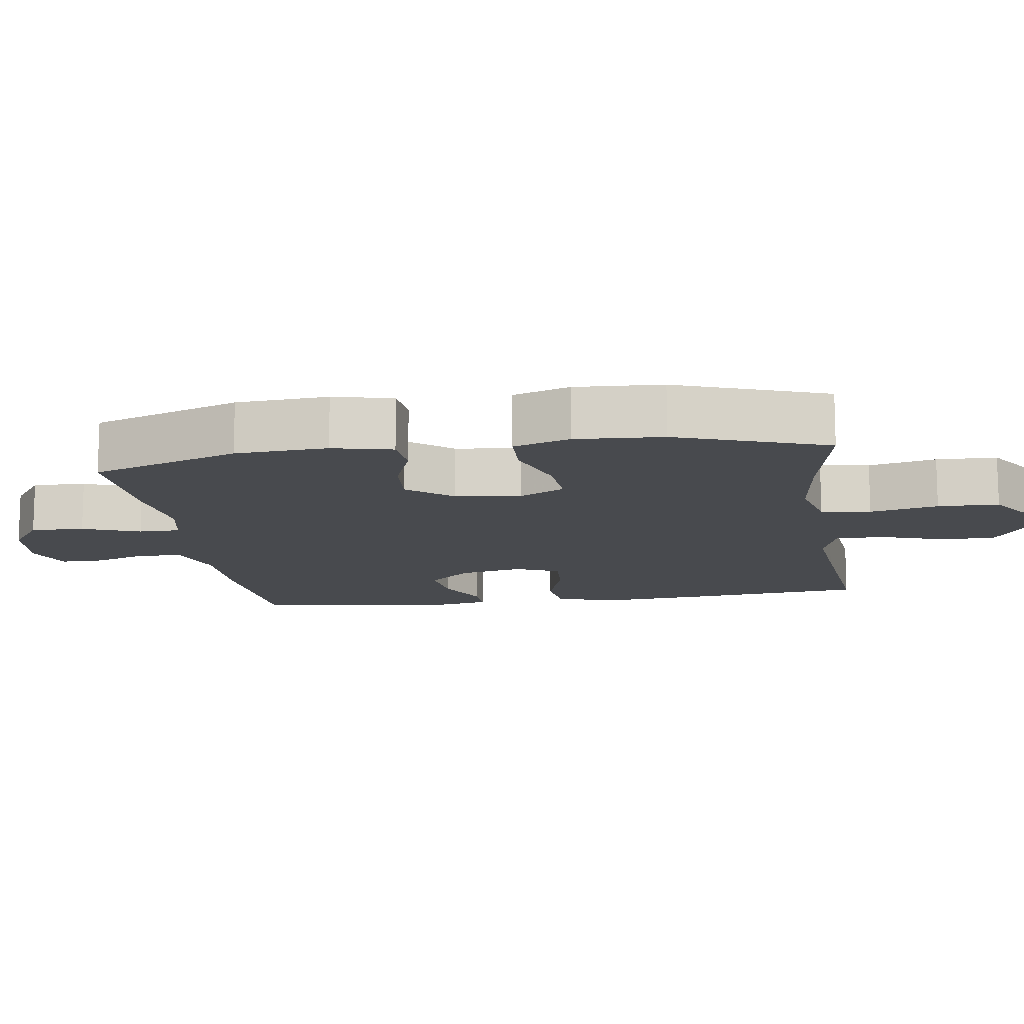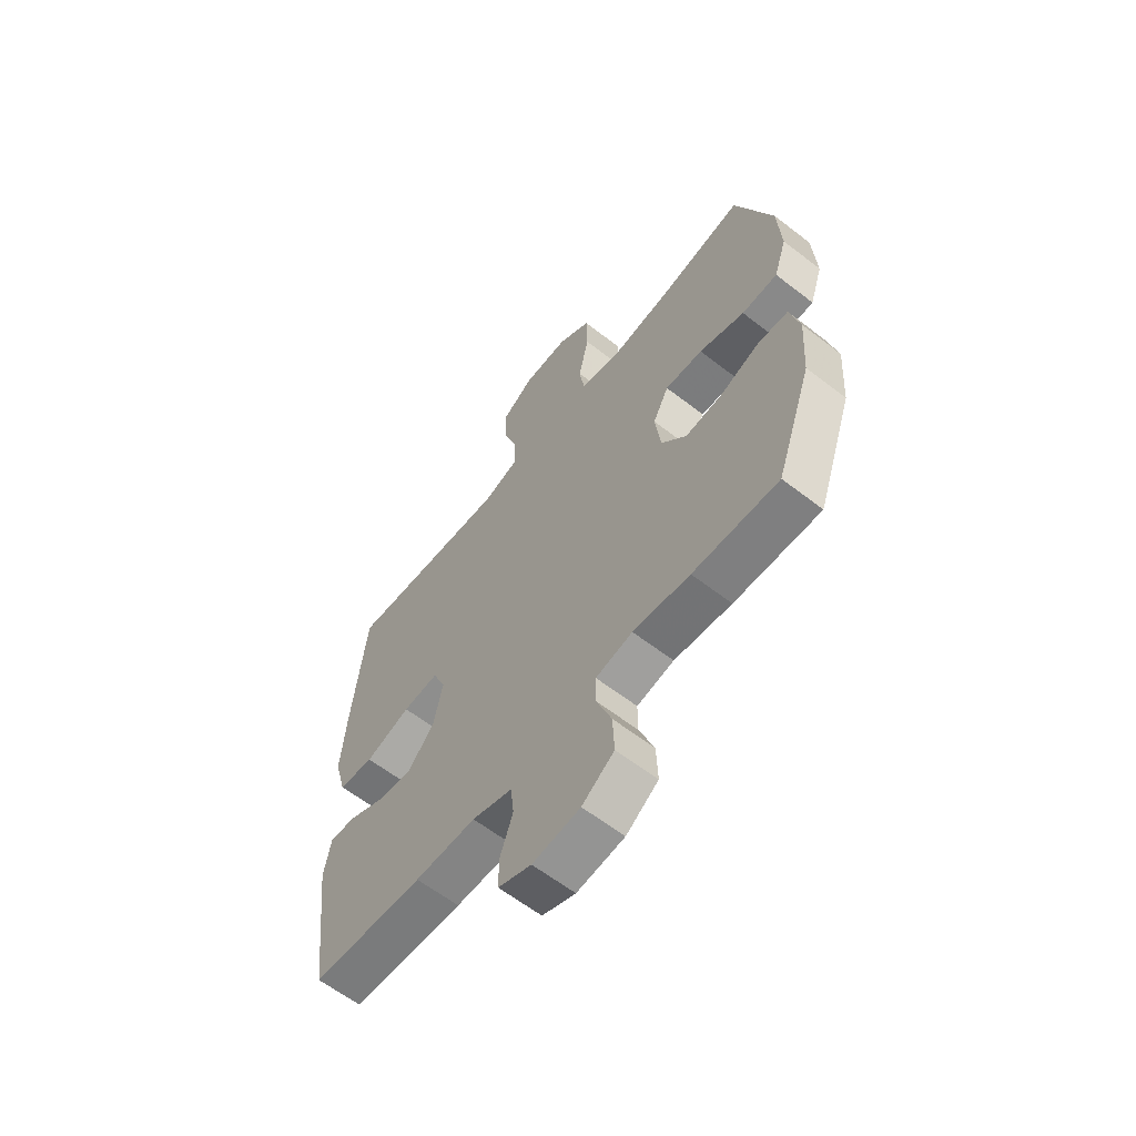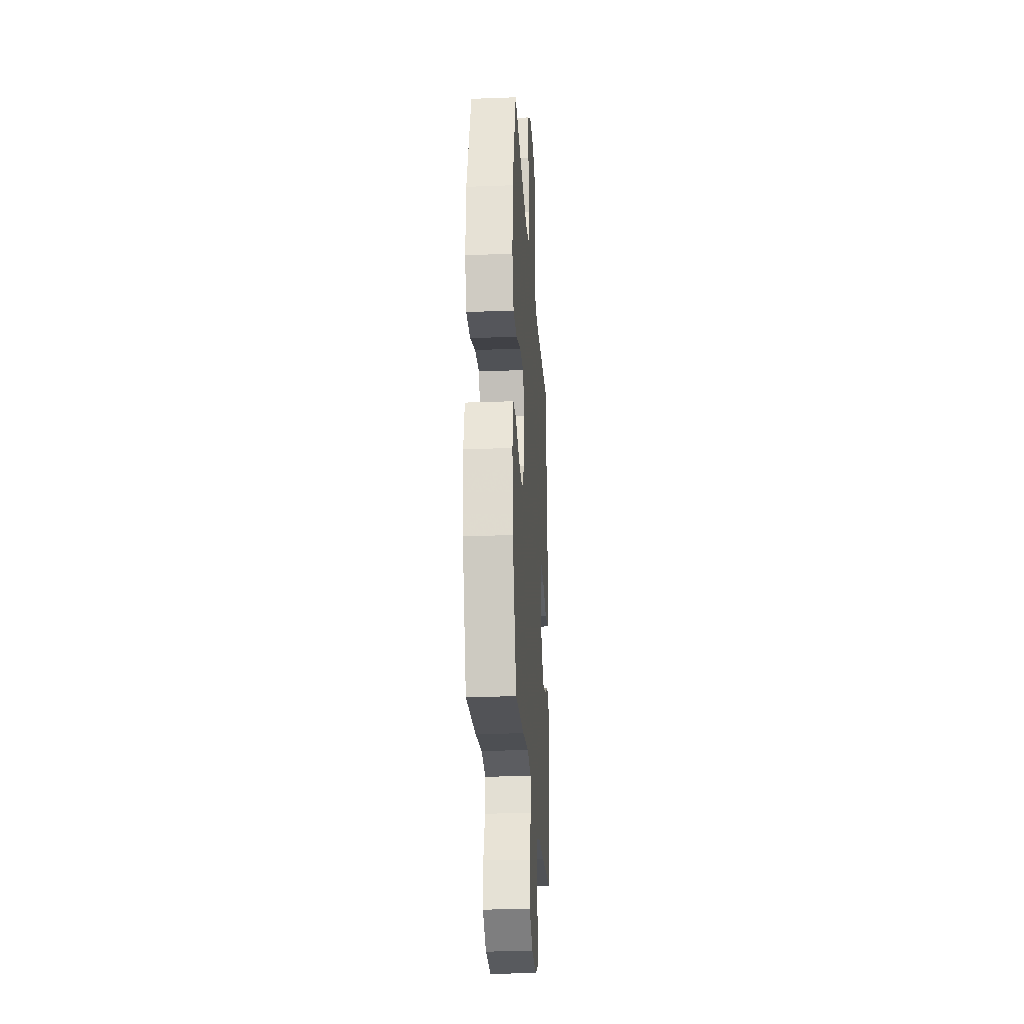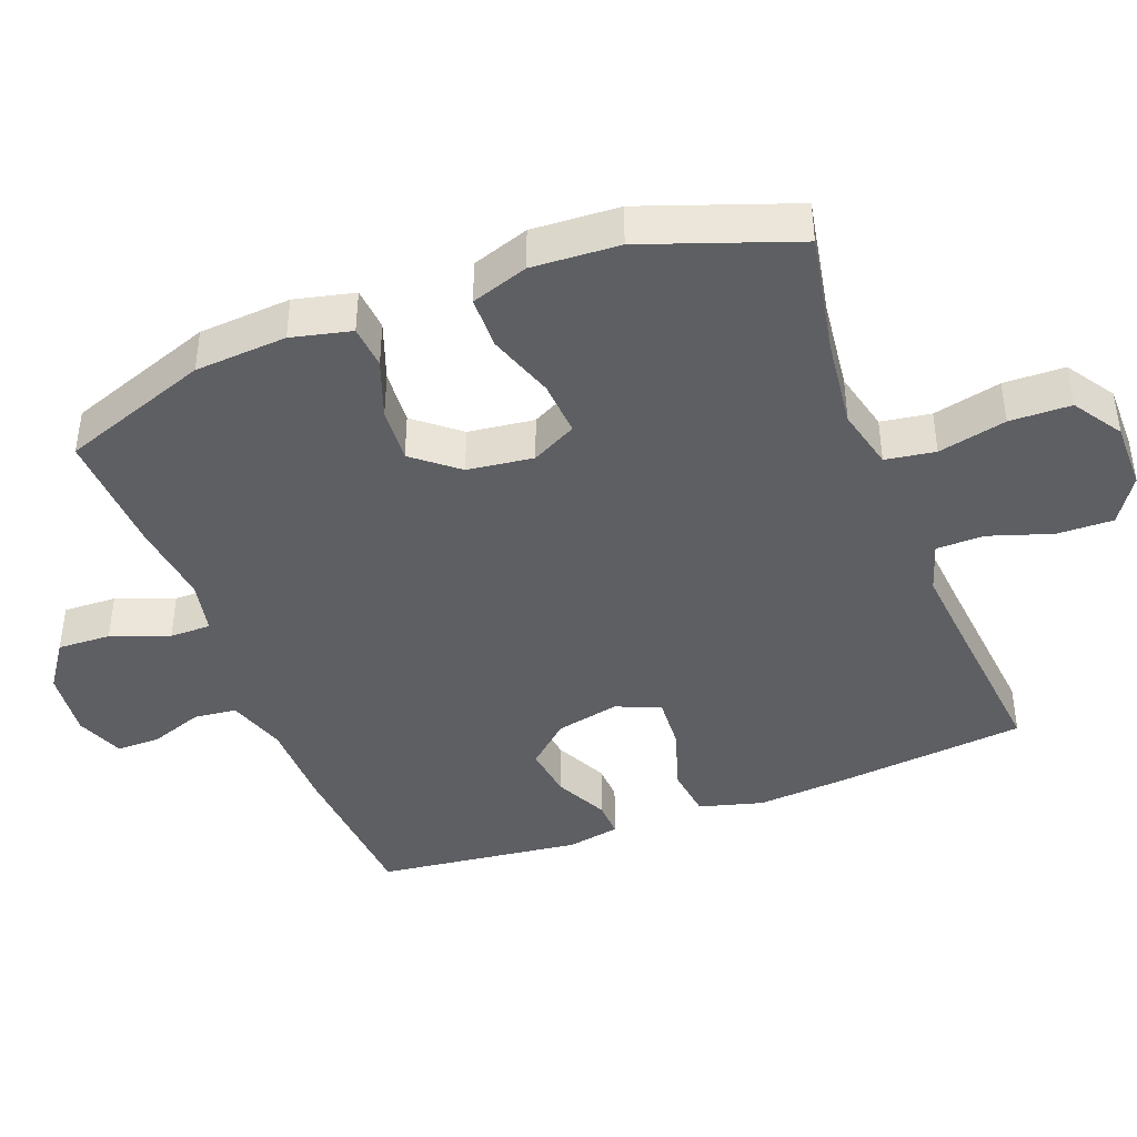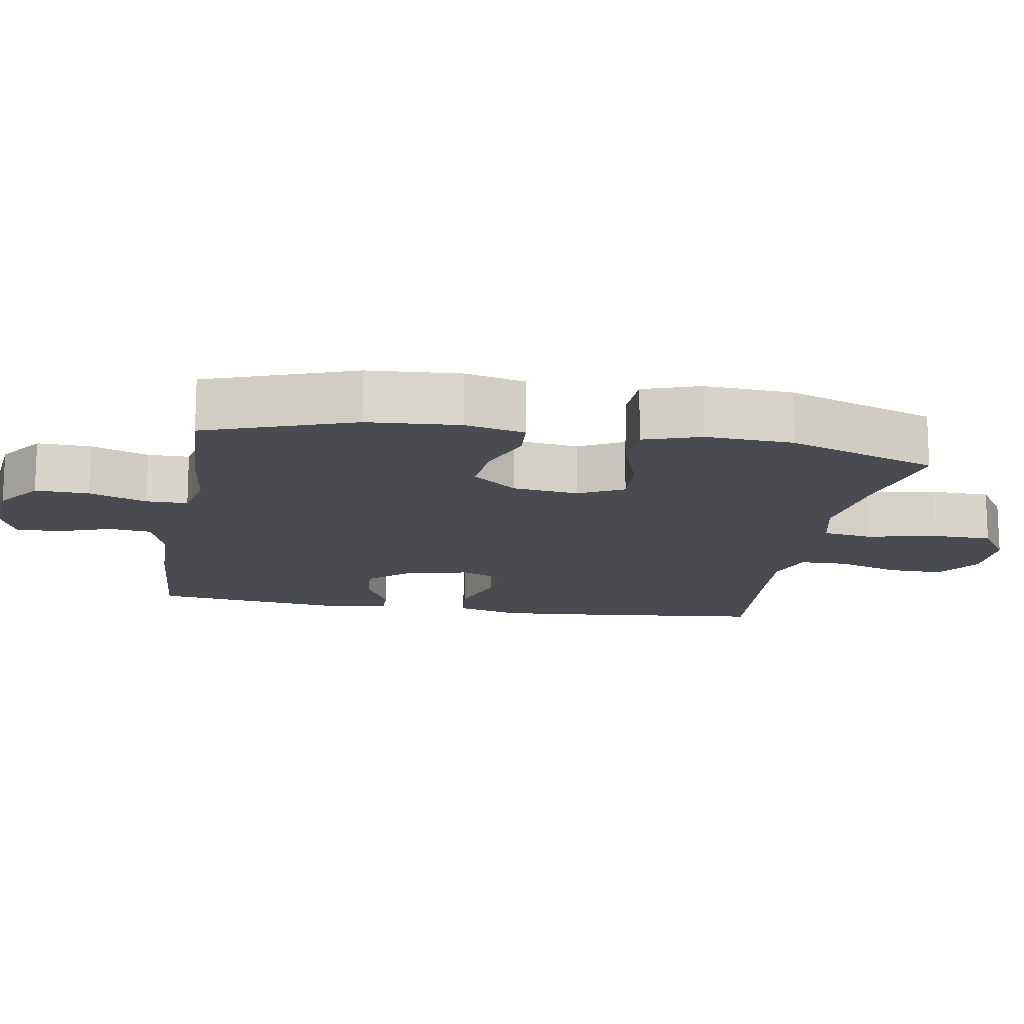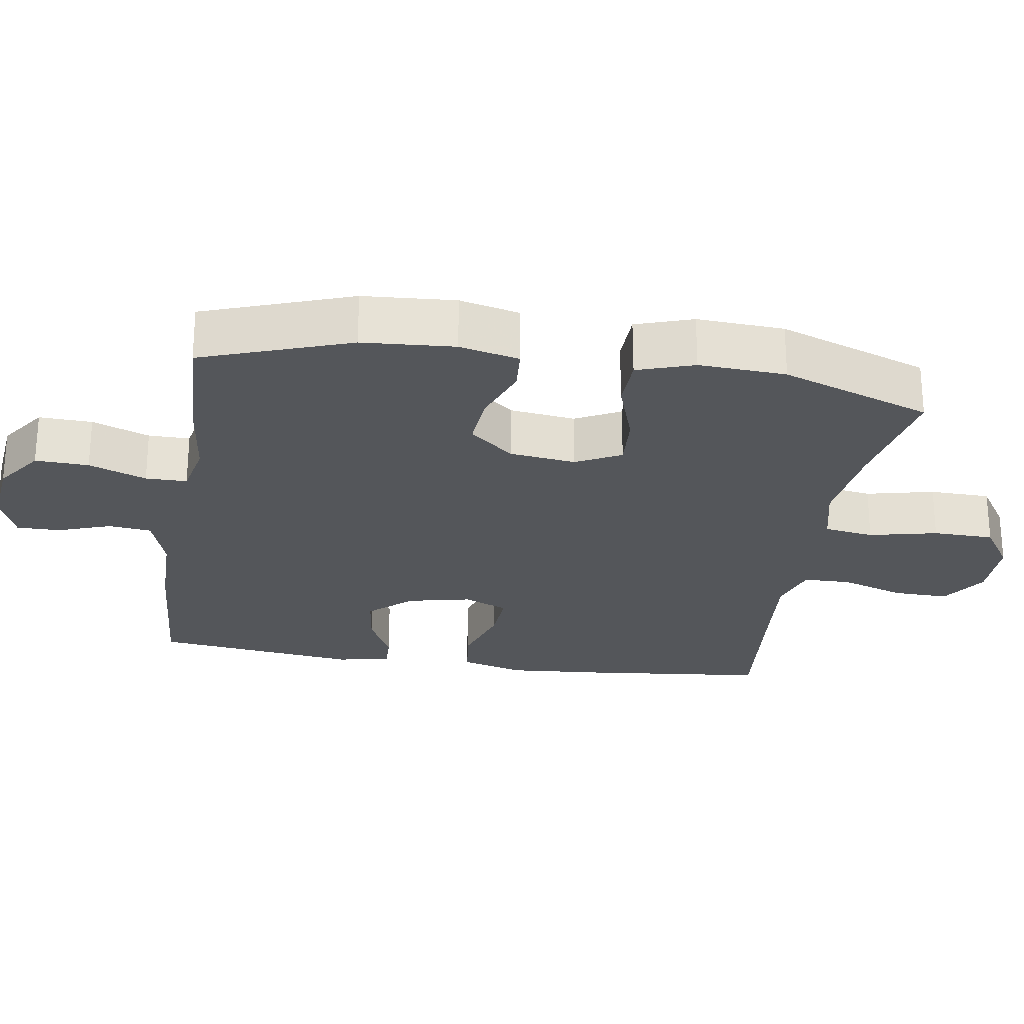
<metadata>
{"format":"obj","ext":"obj","renderer":"f3d","projection":"perspective","resolution":1024,"background":"white","views":[{"elev":-12.8,"azim":-81.5,"up":"+Y"},{"elev":-61.7,"azim":-128.2,"up":"+Z"},{"elev":-24.7,"azim":-86.5,"up":"+Z"},{"elev":-41.9,"azim":-69.0,"up":"+Y"},{"elev":-14.6,"azim":-99.7,"up":"+Y"},{"elev":-25.3,"azim":-98.9,"up":"+Y"}]}
</metadata>
<code>
v 0.5 0.07 -0.5
v 0.266 0.07 -0.516
v 0.139 0.07 -0.517
v 0.055 0.07 -0.544
v 0.048 0.07 -0.605
v 0.075 0.07 -0.681
v 0.075 0.07 -0.743
v 0.006 0.07 -0.77
v -0.093 0.07 -0.759
v -0.16 0.07 -0.712
v -0.157 0.07 -0.636
v -0.126 0.07 -0.554
v -0.126 0.07 -0.495
v -0.203 0.07 -0.479
v -0.322 0.07 -0.493
v -0.5 0.07 -0.5
v -0.575 0.07 -0.289
v -0.584 0.07 -0.158
v -0.564 0.07 -0.073
v -0.502 0.07 -0.068
v -0.418 0.07 -0.099
v -0.339 0.07 -0.105
v -0.287 0.07 -0.042
v -0.275 0.07 0.052
v -0.308 0.07 0.116
v -0.387 0.07 0.111
v -0.482 0.07 0.079
v -0.557 0.07 0.081
v -0.584 0.07 0.162
v -0.577 0.07 0.286
v -0.5 0.07 0.5
v -0.328 0.07 0.467
v -0.198 0.07 0.451
v -0.11 0.07 0.472
v -0.099 0.07 0.543
v -0.121 0.07 0.64
v -0.119 0.07 0.727
v -0.05 0.07 0.772
v 0.046 0.07 0.772
v 0.112 0.07 0.729
v 0.11 0.07 0.649
v 0.08 0.07 0.559
v 0.081 0.07 0.491
v 0.153 0.07 0.468
v 0.267 0.07 0.478
v 0.5 0.07 0.5
v 0.528 0.07 0.235
v 0.539 0.07 0.098
v 0.514 0.07 0.007
v 0.44 0.07 -0.002
v 0.345 0.07 0.028
v 0.27 0.07 0.033
v 0.243 0.07 -0.03
v 0.263 0.07 -0.121
v 0.317 0.07 -0.181
v 0.393 0.07 -0.171
v 0.469 0.07 -0.134
v 0.522 0.07 -0.132
v 0.536 0.07 -0.208
v 0.5 0 -0.5
v 0.266 0 -0.516
v 0.139 0 -0.517
v 0.055 0 -0.544
v 0.048 0 -0.605
v 0.075 0 -0.681
v 0.075 0 -0.743
v 0.006 0 -0.77
v -0.093 0 -0.759
v -0.16 0 -0.712
v -0.157 0 -0.636
v -0.126 0 -0.554
v -0.126 0 -0.495
v -0.203 0 -0.479
v -0.322 0 -0.493
v -0.5 0 -0.5
v -0.575 0 -0.289
v -0.584 0 -0.158
v -0.564 0 -0.073
v -0.502 0 -0.068
v -0.418 0 -0.099
v -0.339 0 -0.105
v -0.287 0 -0.042
v -0.275 0 0.052
v -0.308 0 0.116
v -0.387 0 0.111
v -0.482 0 0.079
v -0.557 0 0.081
v -0.584 0 0.162
v -0.577 0 0.286
v -0.5 0 0.5
v -0.328 0 0.467
v -0.198 0 0.451
v -0.11 0 0.472
v -0.099 0 0.543
v -0.121 0 0.64
v -0.119 0 0.727
v -0.05 0 0.772
v 0.046 0 0.772
v 0.112 0 0.729
v 0.11 0 0.649
v 0.08 0 0.559
v 0.081 0 0.491
v 0.153 0 0.468
v 0.267 0 0.478
v 0.5 0 0.5
v 0.528 0 0.235
v 0.539 0 0.098
v 0.514 0 0.007
v 0.44 0 -0.002
v 0.345 0 0.028
v 0.27 0 0.033
v 0.243 0 -0.03
v 0.263 0 -0.121
v 0.317 0 -0.181
v 0.393 0 -0.171
v 0.469 0 -0.134
v 0.522 0 -0.132
v 0.536 0 -0.208
f 56 57 58 59
f 55 56 59 1
f 54 55 1 2
f 53 54 2 3
f 48 49 50 51
f 48 51 52
f 45 46 47 48
f 44 45 48 52
f 43 44 52 53
f 39 40 41 42
f 39 42 43
f 38 39 43
f 35 36 37 38
f 34 35 38 43
f 33 34 43 53
f 29 30 31 32
f 26 27 28 29
f 25 26 29 32
f 24 25 32 33
f 18 19 20 21
f 18 21 22
f 17 18 22
f 14 15 16 17
f 13 14 17 22
f 9 10 11 12
f 9 12 13
f 8 9 13
f 5 6 7 8
f 4 5 8 13
f 23 24 33 53
f 13 22 23 53
f 3 4 13 53
f 118 117 116 115
f 60 118 115 114
f 61 60 114 113
f 62 61 113 112
f 110 109 108 107
f 111 110 107
f 107 106 105 104
f 111 107 104 103
f 112 111 103 102
f 101 100 99 98
f 102 101 98
f 102 98 97
f 97 96 95 94
f 102 97 94 93
f 112 102 93 92
f 91 90 89 88
f 88 87 86 85
f 91 88 85 84
f 92 91 84 83
f 80 79 78 77
f 81 80 77
f 81 77 76
f 76 75 74 73
f 81 76 73 72
f 71 70 69 68
f 72 71 68
f 72 68 67
f 67 66 65 64
f 72 67 64 63
f 112 92 83 82
f 112 82 81 72
f 112 72 63 62
f 1 60 61 2
f 2 61 62 3
f 3 62 63 4
f 4 63 64 5
f 5 64 65 6
f 6 65 66 7
f 7 66 67 8
f 8 67 68 9
f 9 68 69 10
f 10 69 70 11
f 11 70 71 12
f 12 71 72 13
f 13 72 73 14
f 14 73 74 15
f 15 74 75 16
f 16 75 76 17
f 17 76 77 18
f 18 77 78 19
f 19 78 79 20
f 20 79 80 21
f 21 80 81 22
f 22 81 82 23
f 23 82 83 24
f 24 83 84 25
f 25 84 85 26
f 26 85 86 27
f 27 86 87 28
f 28 87 88 29
f 29 88 89 30
f 30 89 90 31
f 31 90 91 32
f 32 91 92 33
f 33 92 93 34
f 34 93 94 35
f 35 94 95 36
f 36 95 96 37
f 37 96 97 38
f 38 97 98 39
f 39 98 99 40
f 40 99 100 41
f 41 100 101 42
f 42 101 102 43
f 43 102 103 44
f 44 103 104 45
f 45 104 105 46
f 46 105 106 47
f 47 106 107 48
f 48 107 108 49
f 49 108 109 50
f 50 109 110 51
f 51 110 111 52
f 52 111 112 53
f 53 112 113 54
f 54 113 114 55
f 55 114 115 56
f 56 115 116 57
f 57 116 117 58
f 58 117 118 59
f 59 118 60 1

</code>
